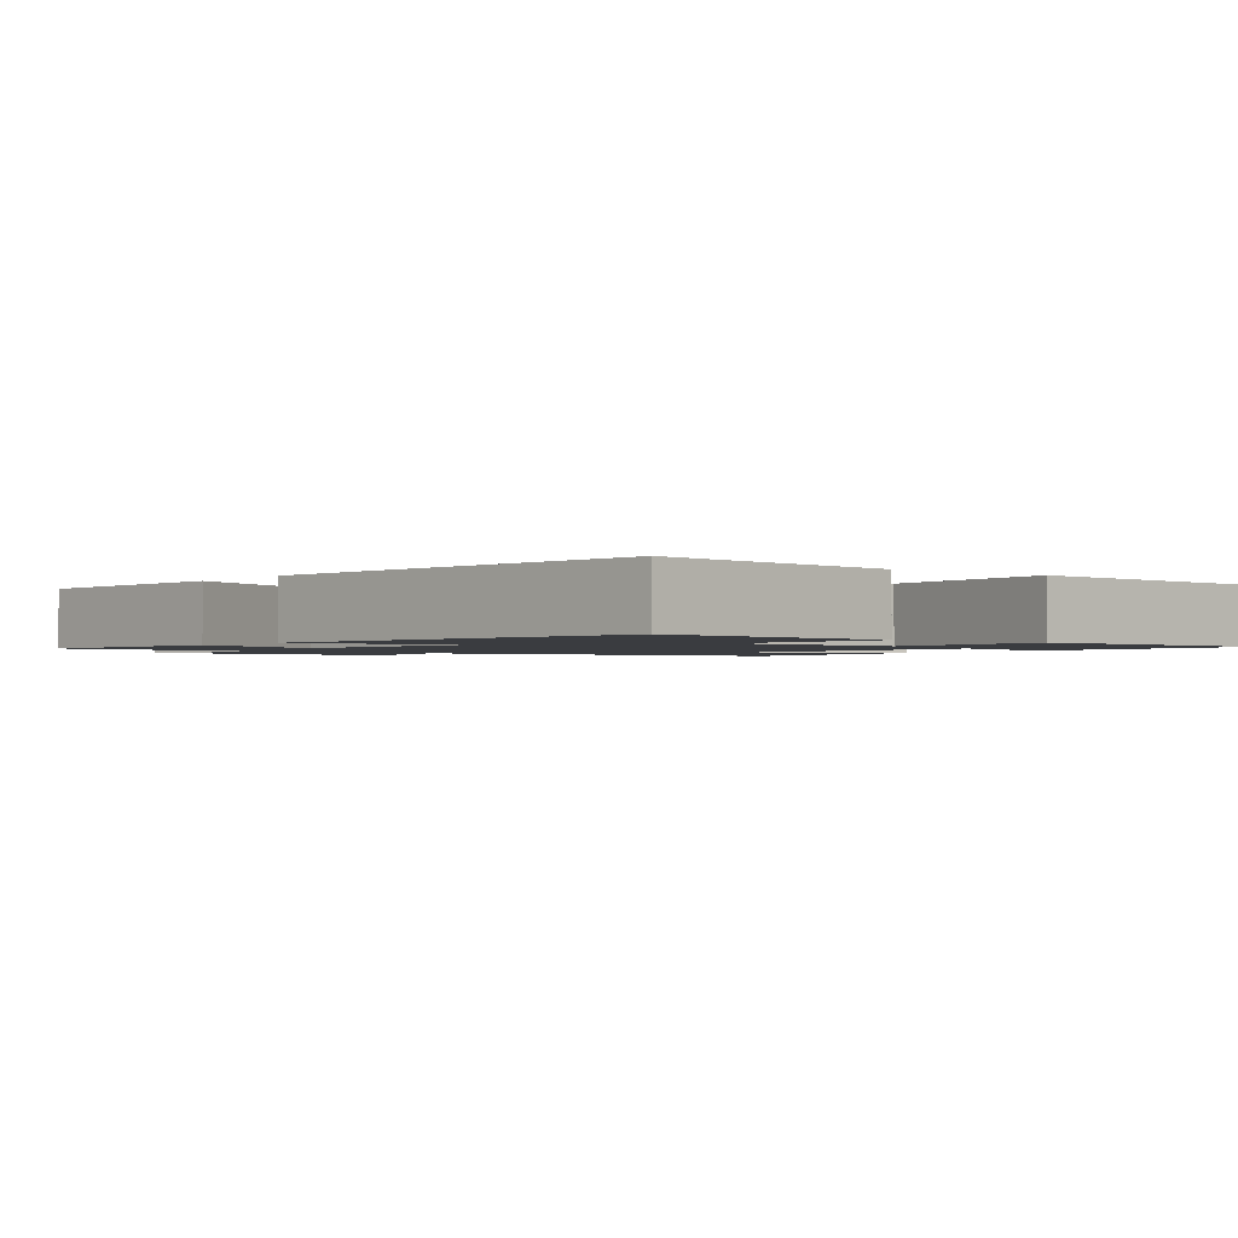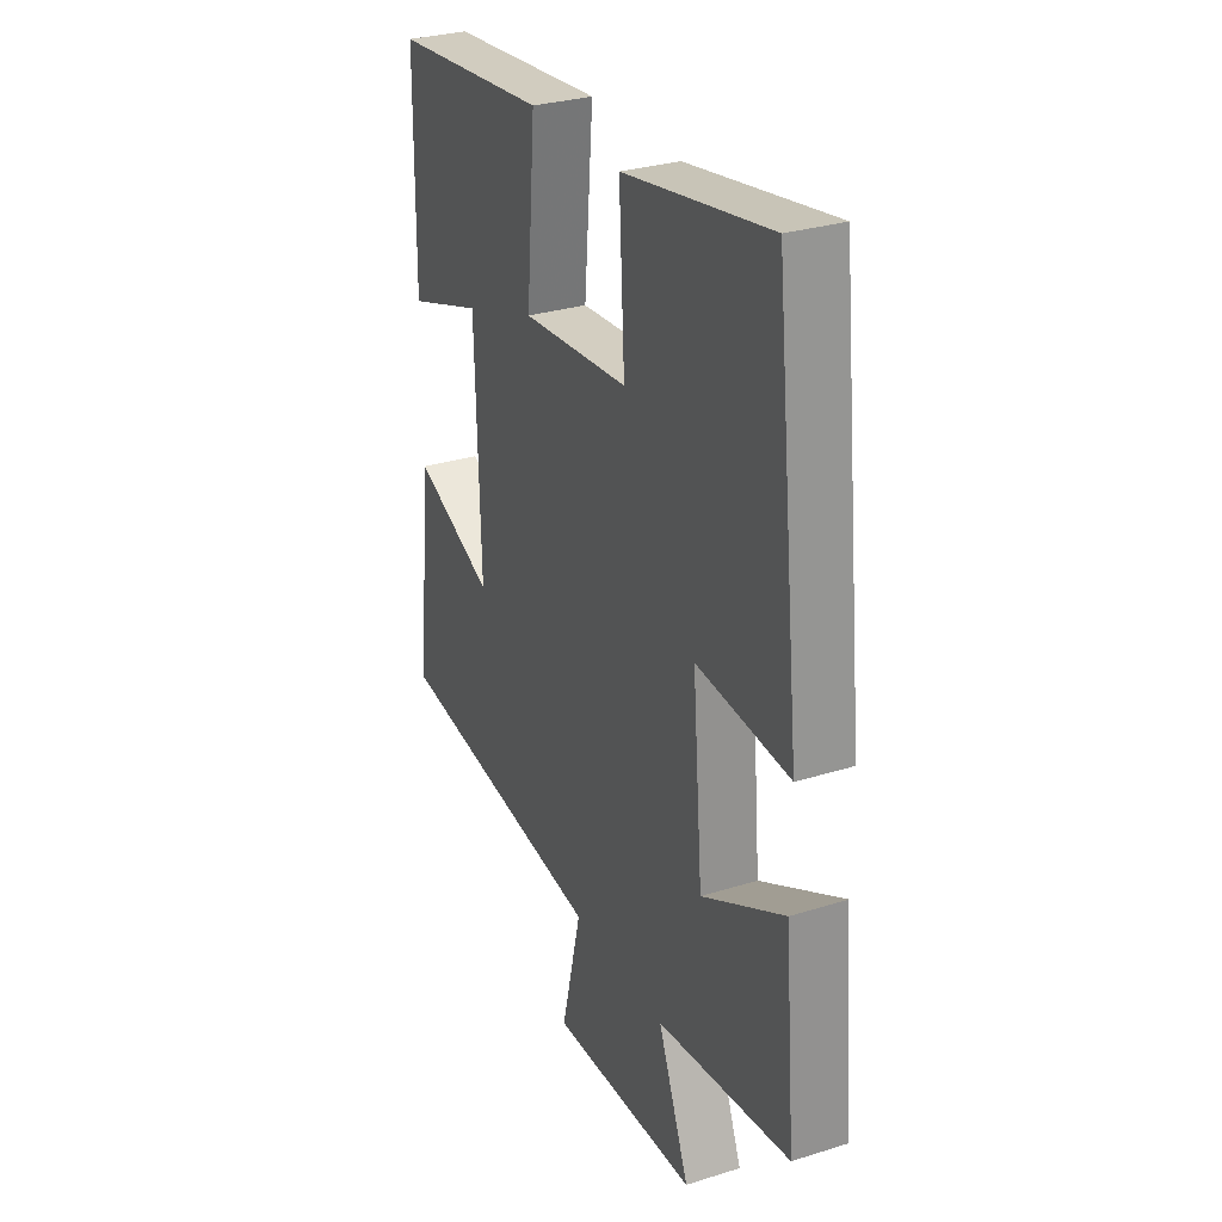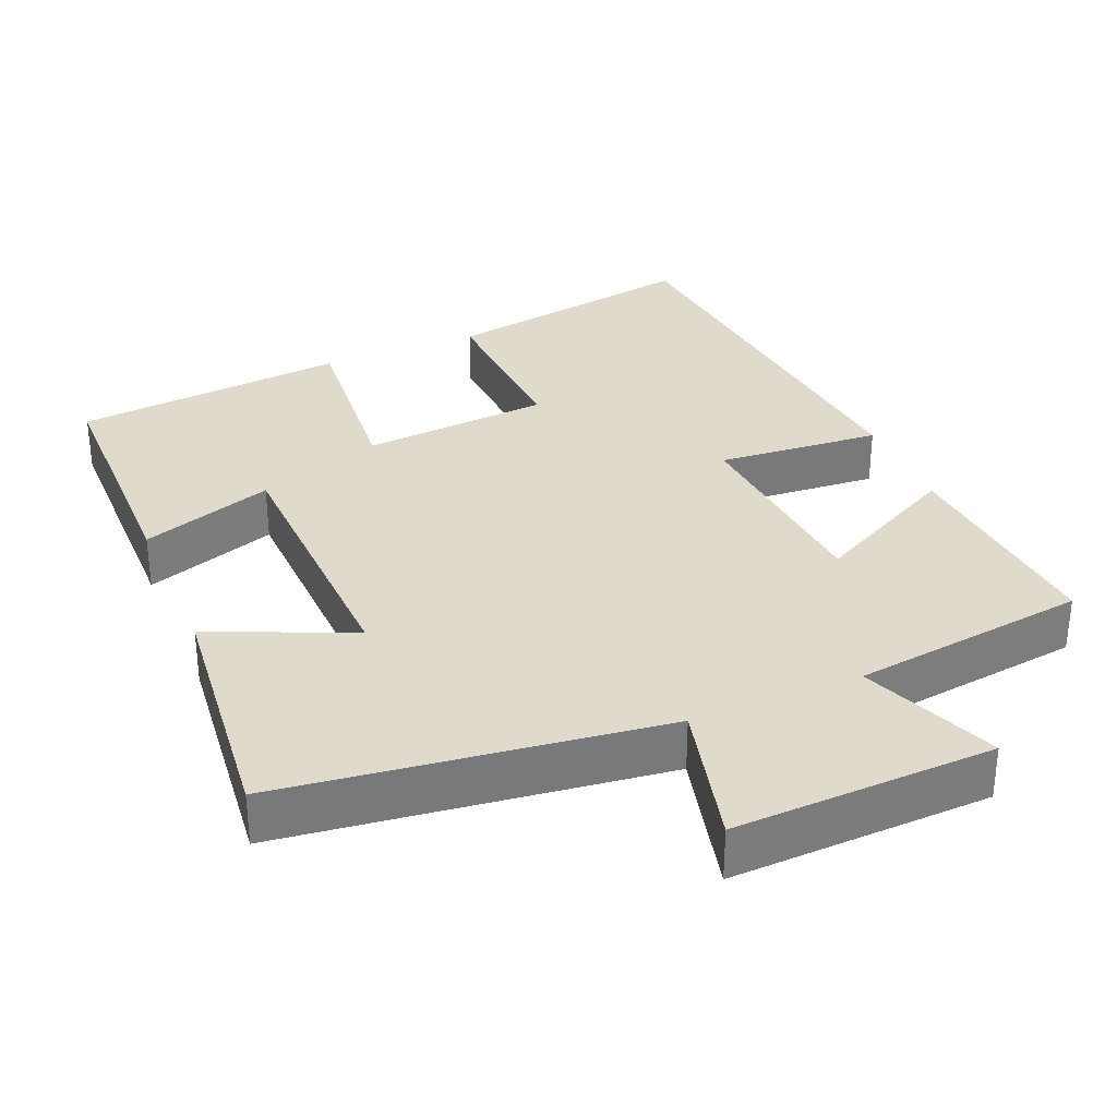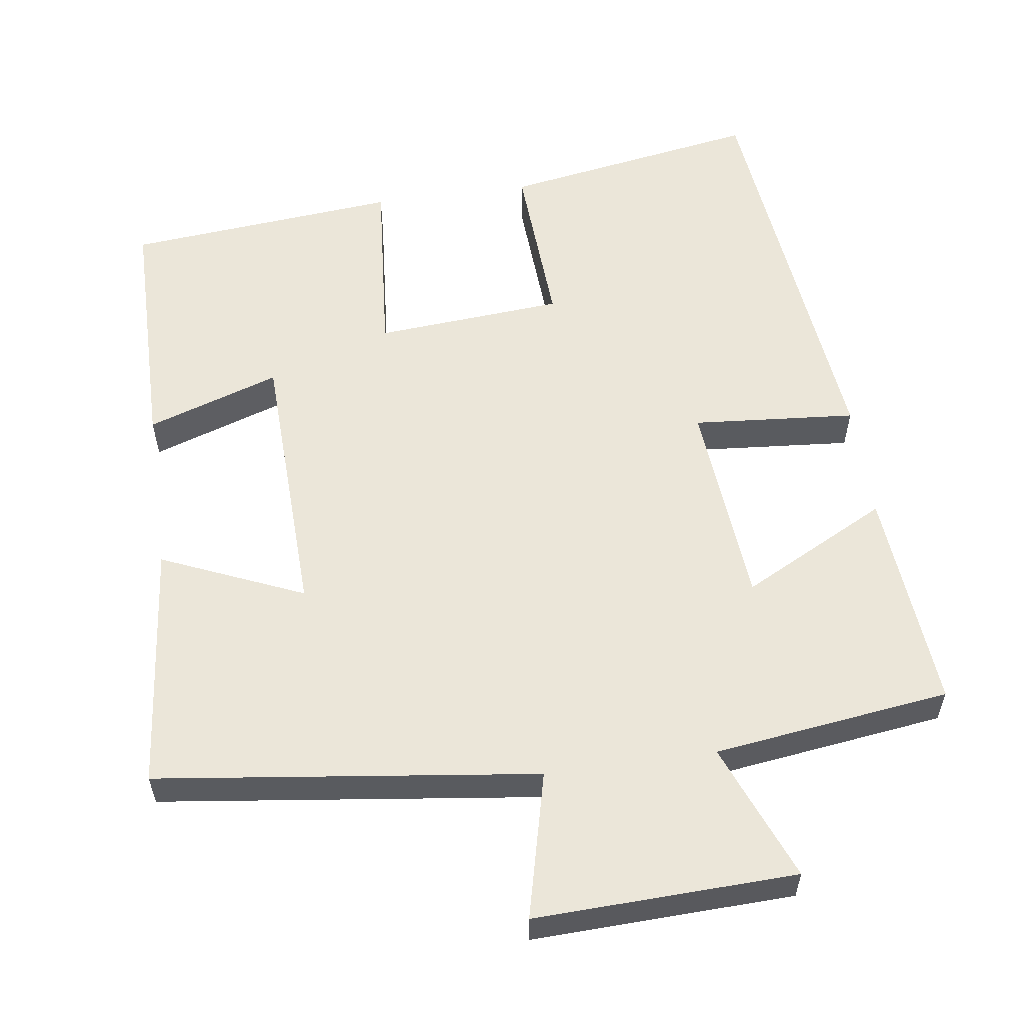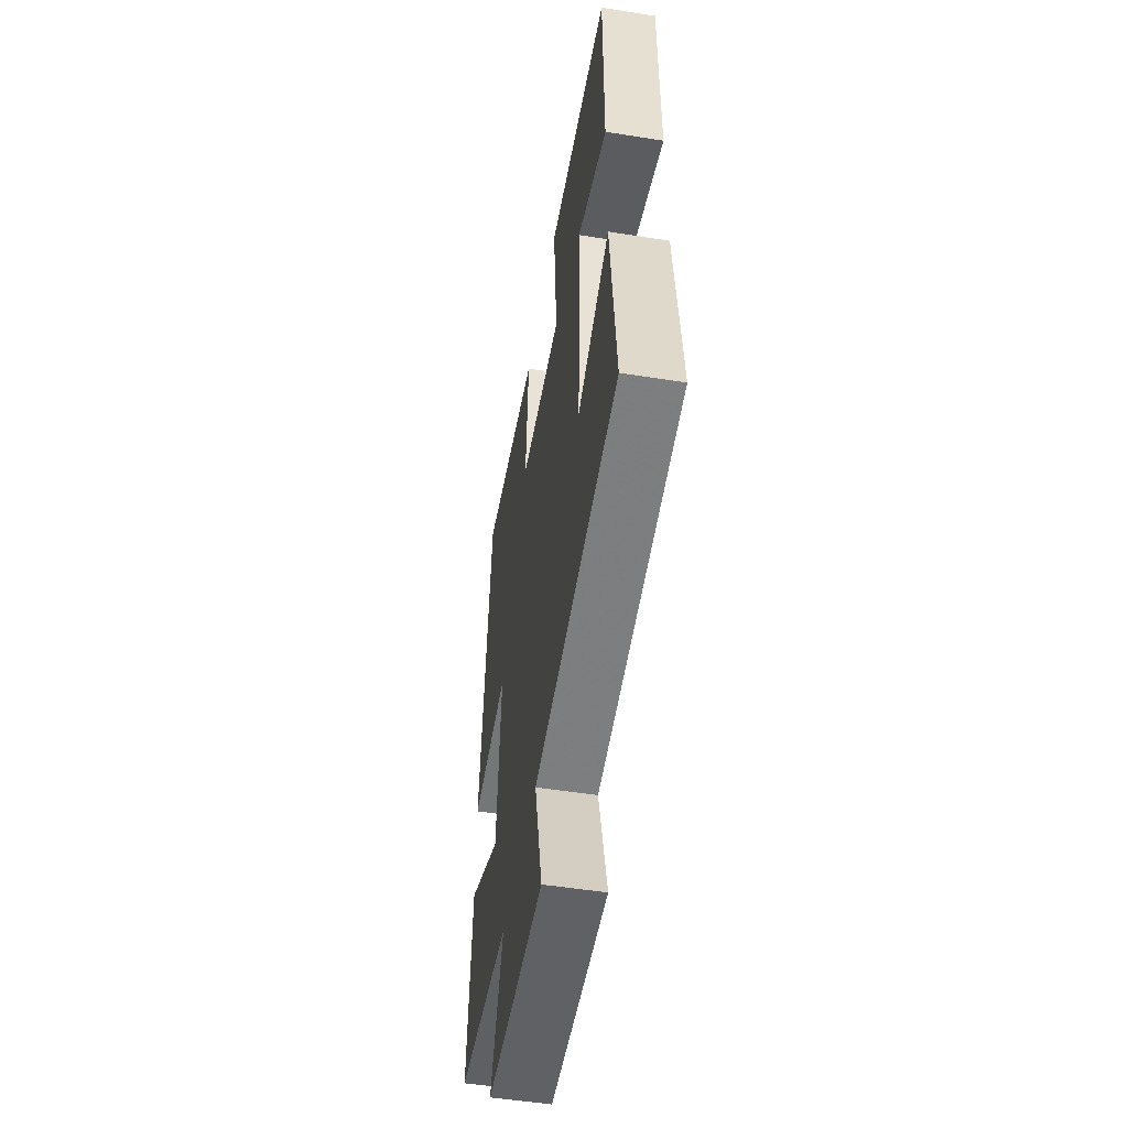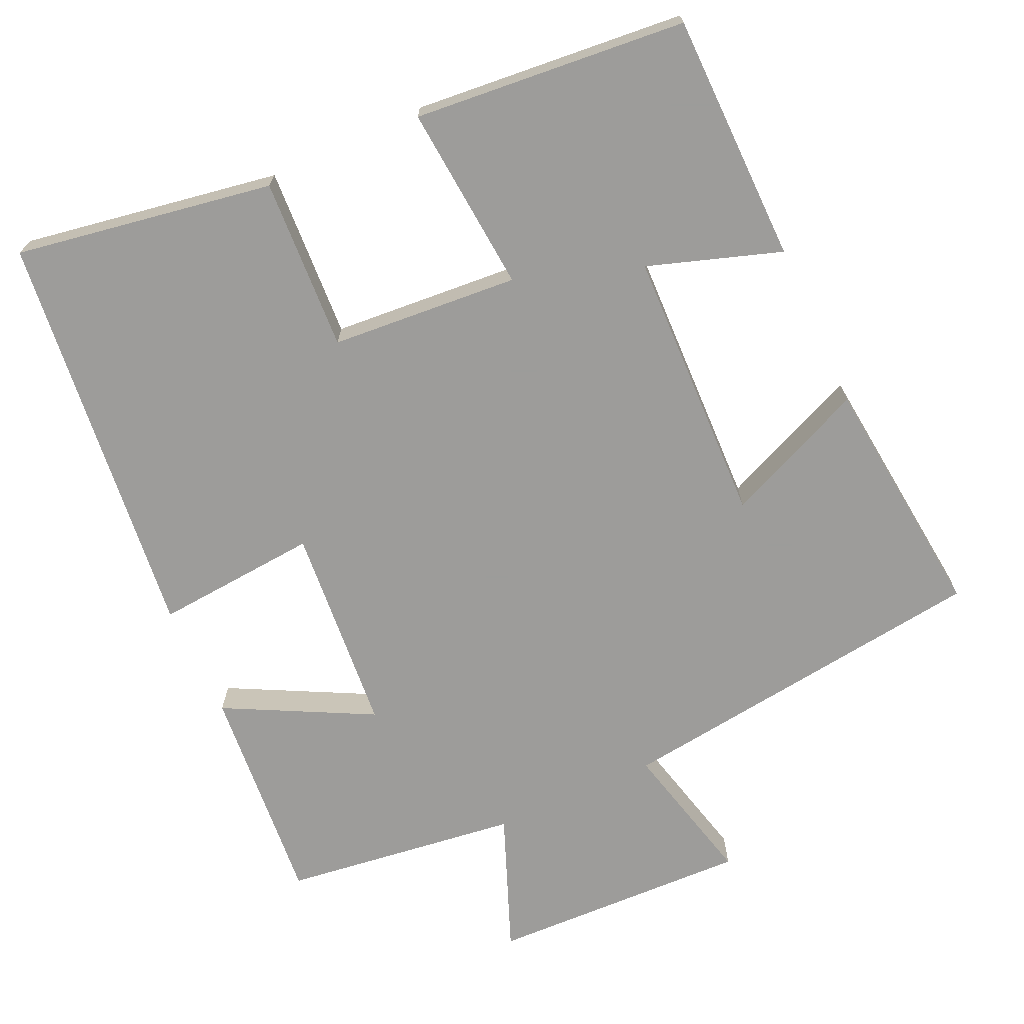
<metadata>
{"format":"obj","ext":"obj","renderer":"f3d","projection":"perspective","resolution":1024,"background":"white","views":[{"elev":-1.6,"azim":-37.4,"up":"+Y"},{"elev":29.5,"azim":-114.8,"up":"+Z"},{"elev":32.5,"azim":157.2,"up":"+Y"},{"elev":57.3,"azim":172.0,"up":"+Y"},{"elev":-52.0,"azim":80.3,"up":"+Z"},{"elev":-70.0,"azim":24.7,"up":"+Y"}]}
</metadata>
<code>
v -0.439 0.07 0.559
v -0.091 0.07 0.5
v -0.104 0.07 0.267
v 0.15 0.07 0.247
v 0.129 0.07 0.5
v 0.497 0.07 0.466
v 0.5 0.07 0.129
v 0.321 0.07 0.189
v 0.309 0.07 -0.183
v 0.5 0.07 -0.101
v 0.535 0.07 -0.435
v 0.023 0.07 -0.5
v 0.071 0.07 -0.697
v -0.281 0.07 -0.685
v -0.207 0.07 -0.5
v -0.526 0.07 -0.458
v -0.5 0.07 -0.157
v -0.303 0.07 -0.259
v -0.279 0.07 0.023
v -0.5 0.07 0.005
v -0.439 0 0.559
v -0.091 0 0.5
v -0.104 0 0.267
v 0.15 0 0.247
v 0.129 0 0.5
v 0.497 0 0.466
v 0.5 0 0.129
v 0.321 0 0.189
v 0.309 0 -0.183
v 0.5 0 -0.101
v 0.535 0 -0.435
v 0.023 0 -0.5
v 0.071 0 -0.697
v -0.281 0 -0.685
v -0.207 0 -0.5
v -0.526 0 -0.458
v -0.5 0 -0.157
v -0.303 0 -0.259
v -0.279 0 0.023
v -0.5 0 0.005
f 19 20 1 2
f 18 19 2 3
f 15 16 17 18
f 15 18 3 4
f 12 13 14 15
f 12 15 4
f 9 10 11 12
f 8 9 12 4
f 6 7 8
f 4 5 6 8
f 22 21 40 39
f 23 22 39 38
f 38 37 36 35
f 24 23 38 35
f 35 34 33 32
f 24 35 32
f 32 31 30 29
f 24 32 29 28
f 28 27 26
f 28 26 25 24
f 1 21 22 2
f 2 22 23 3
f 3 23 24 4
f 4 24 25 5
f 5 25 26 6
f 6 26 27 7
f 7 27 28 8
f 8 28 29 9
f 9 29 30 10
f 10 30 31 11
f 11 31 32 12
f 12 32 33 13
f 13 33 34 14
f 14 34 35 15
f 15 35 36 16
f 16 36 37 17
f 17 37 38 18
f 18 38 39 19
f 19 39 40 20
f 20 40 21 1

</code>
